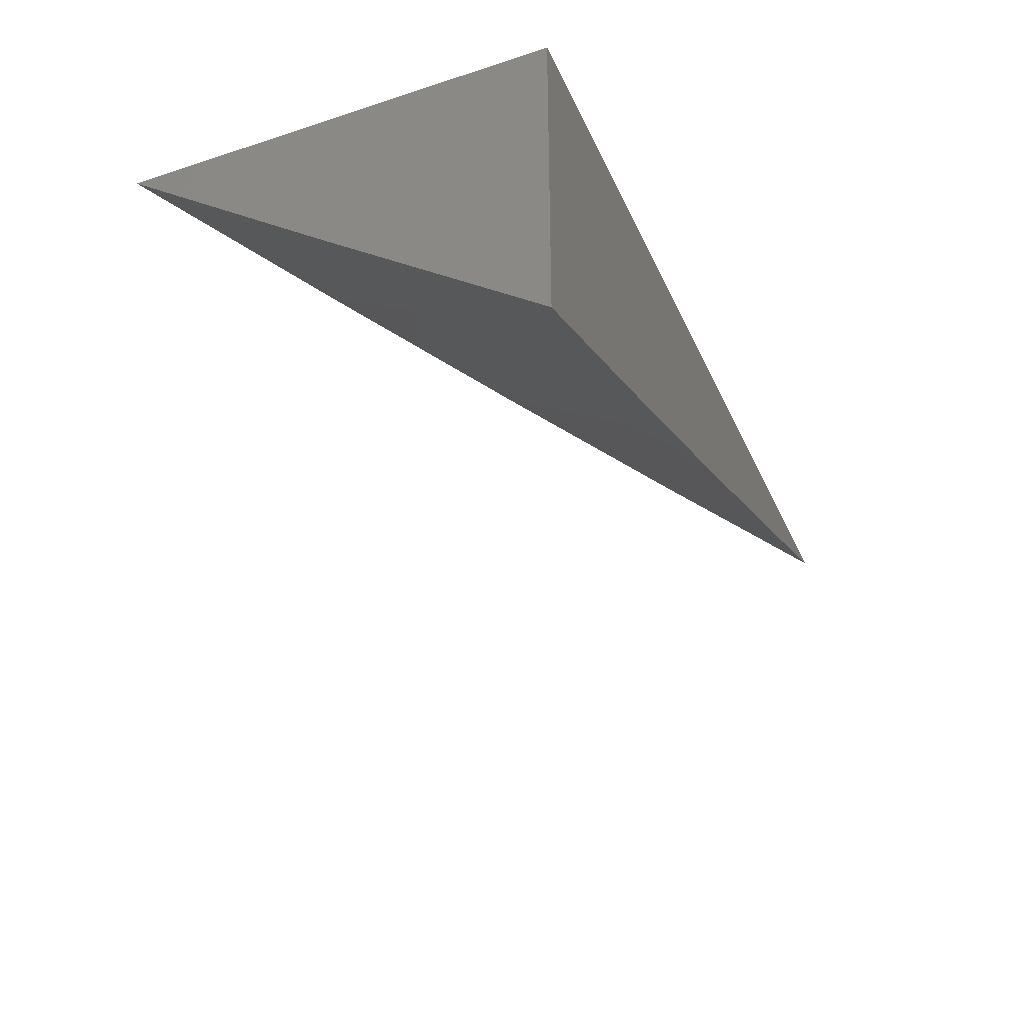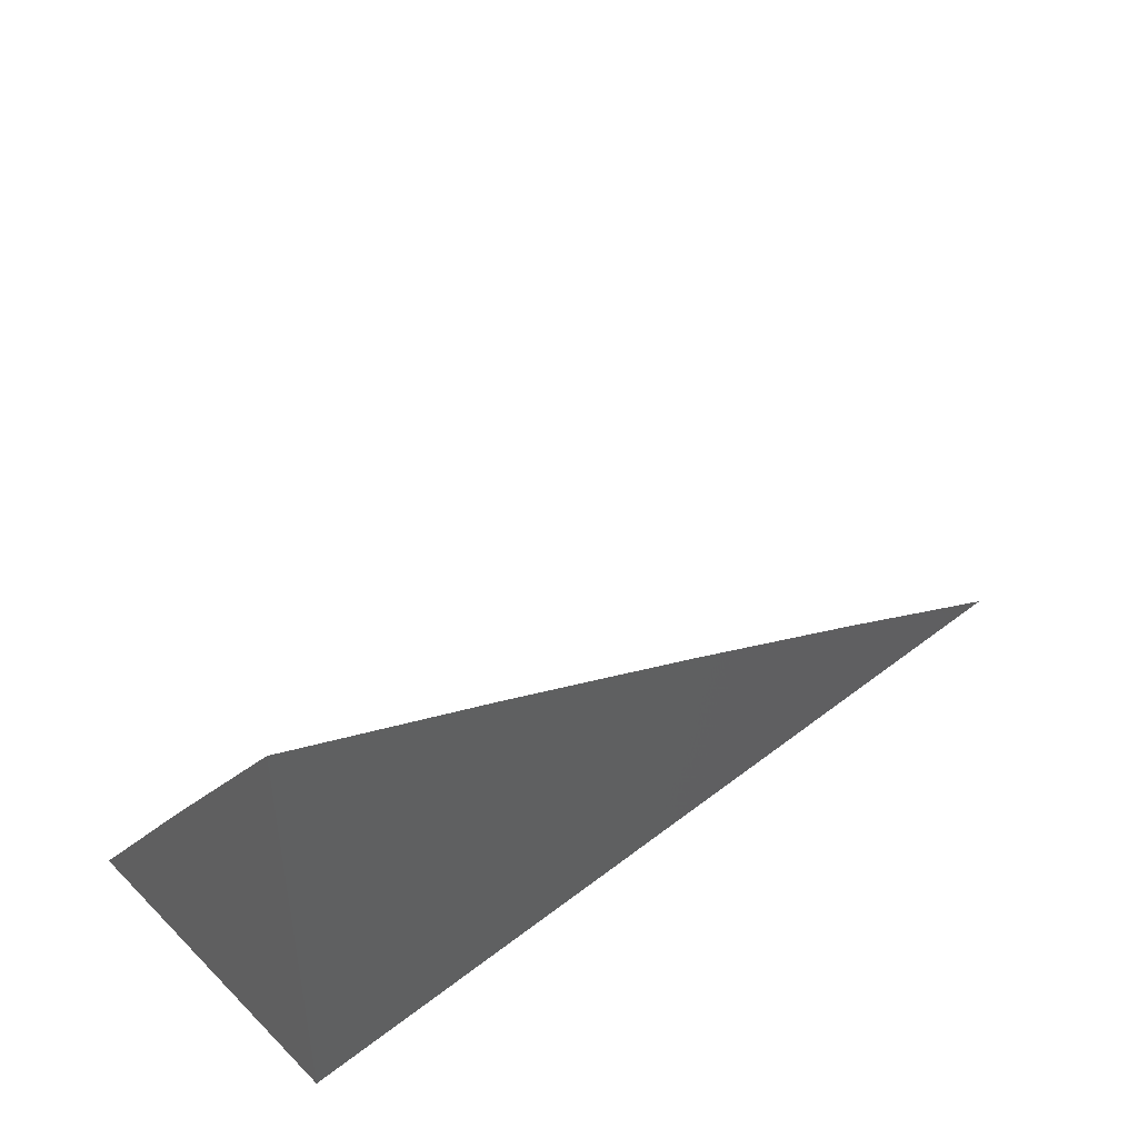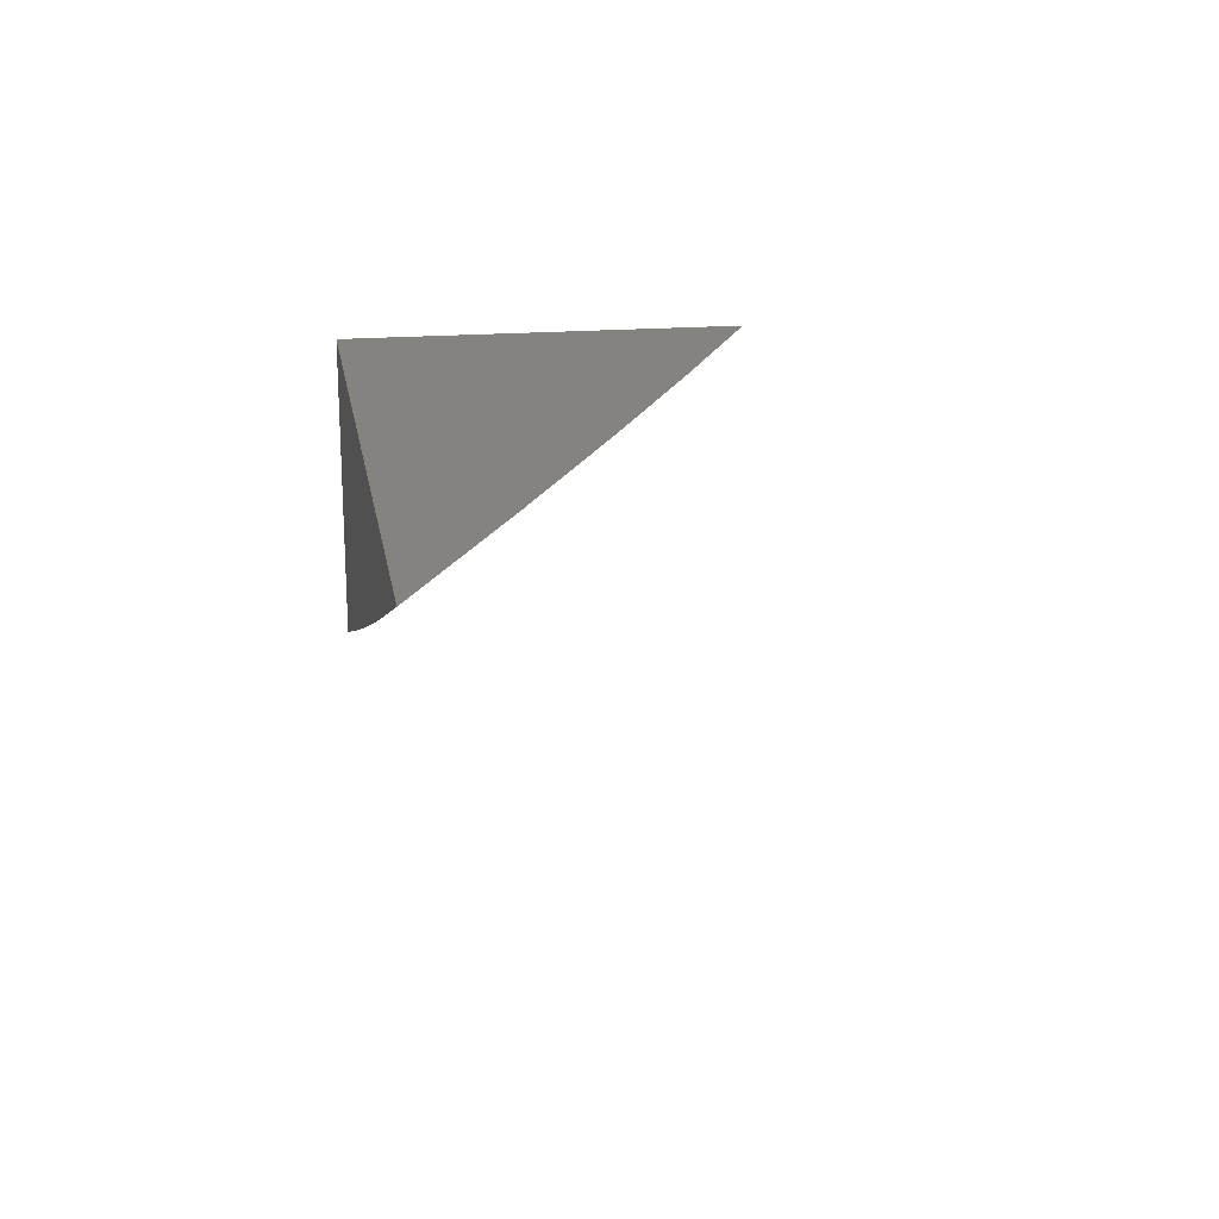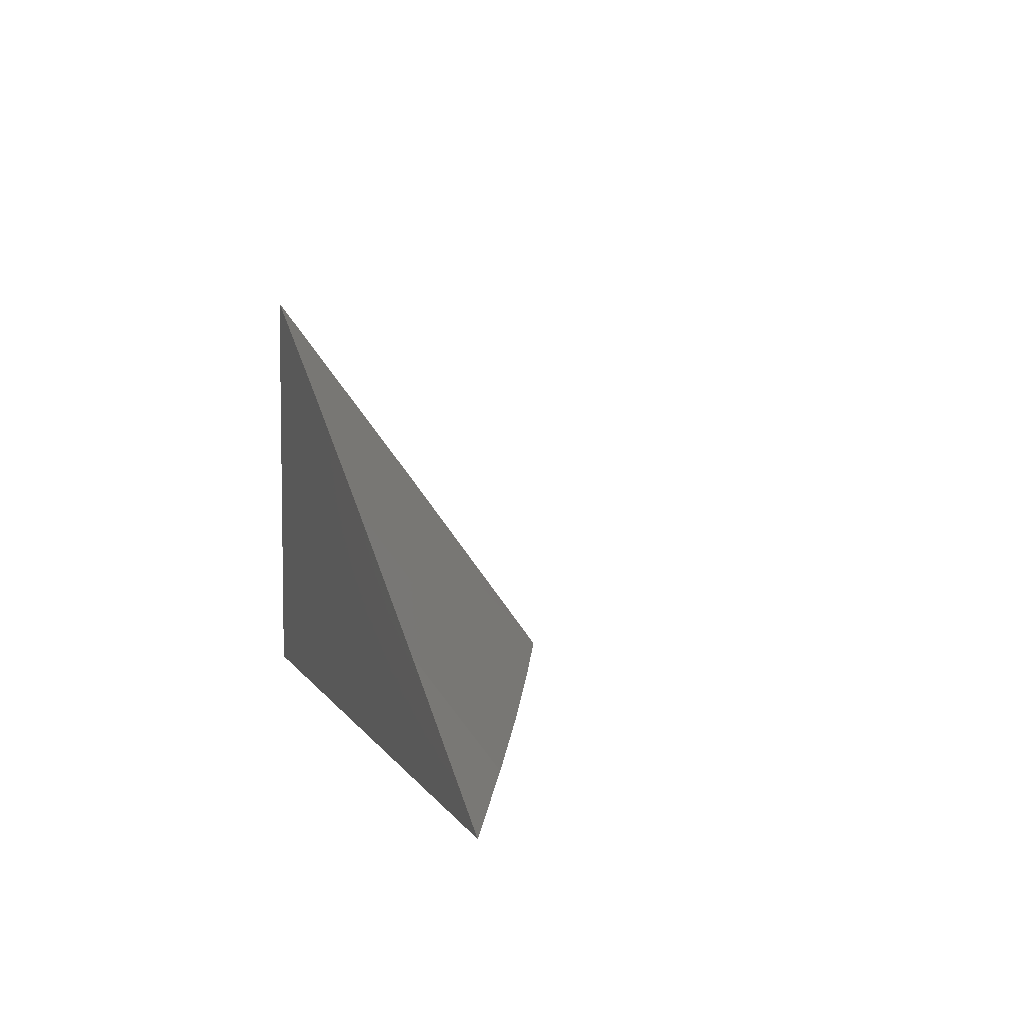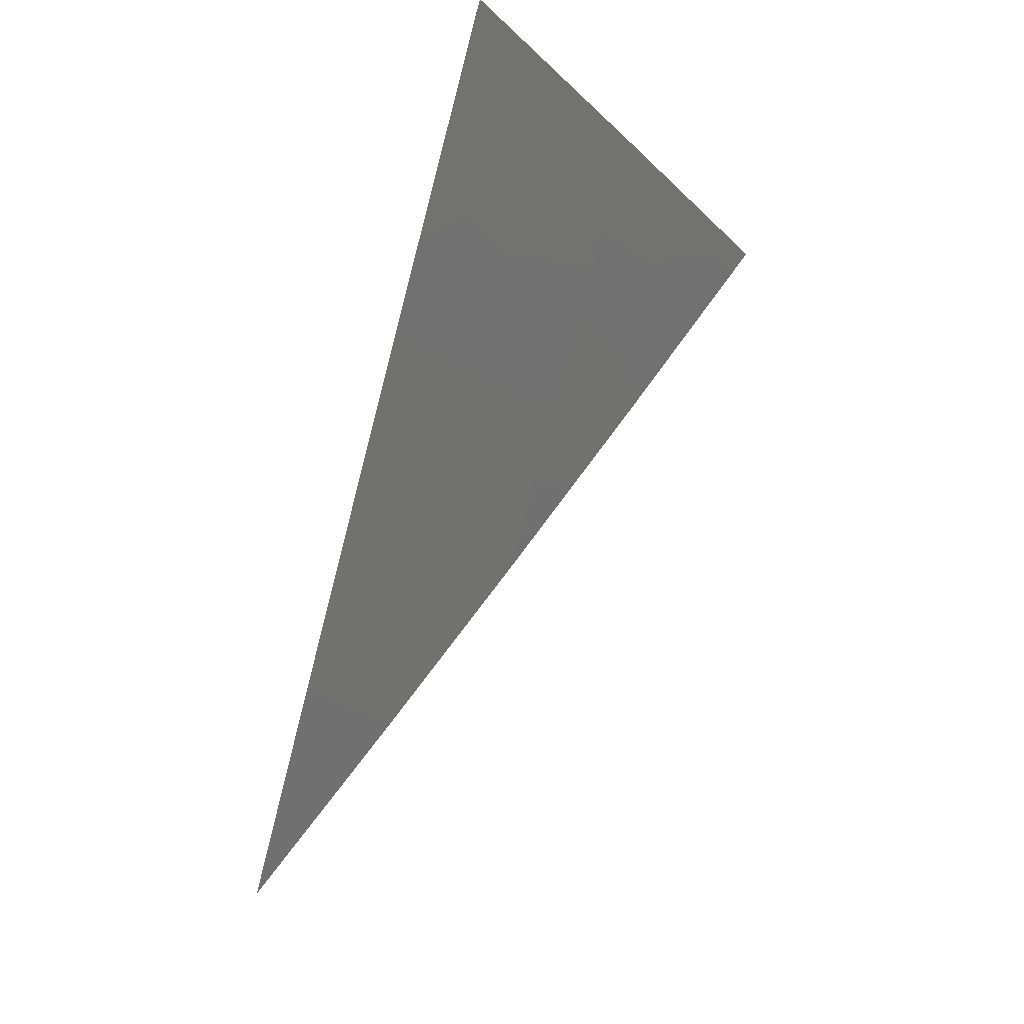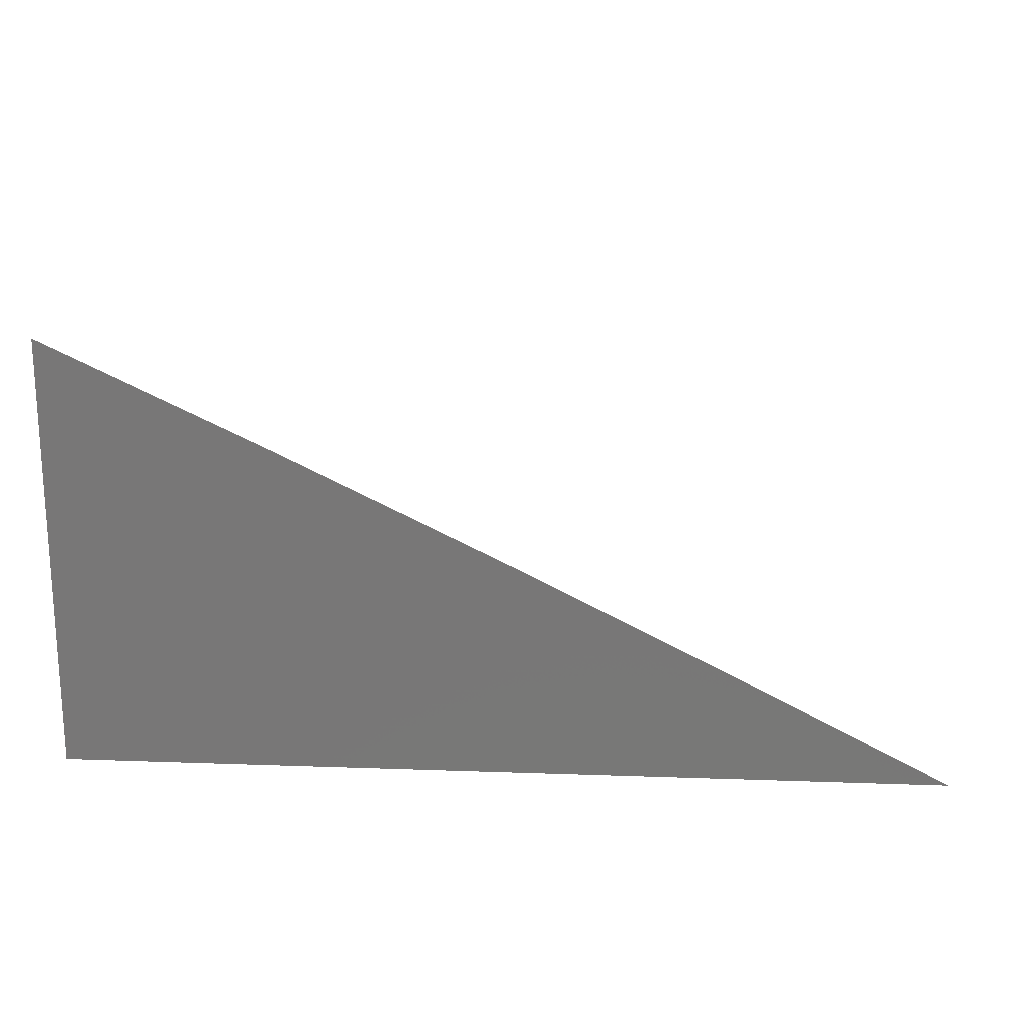
<metadata>
{"format":"stl","ext":"stl","renderer":"f3d","projection":"perspective","resolution":1024,"background":"white","views":[{"elev":-37.1,"azim":-67.4,"up":"+Z"},{"elev":44.5,"azim":-41.9,"up":"+Y"},{"elev":18.9,"azim":80.7,"up":"+Z"},{"elev":5.8,"azim":73.1,"up":"+Y"},{"elev":75.3,"azim":106.4,"up":"+Y"},{"elev":19.1,"azim":3.8,"up":"+Y"}]}
</metadata>
<code>
# stl→obj: 13 verts, 22 faces
v 3 6.145 -9
v 3.074 6.11 -9
v 3 6.073 -9.054
v 3.044 6.052 -9.054
v 3 6 -9.108
v 3.073 6 -9.082
v 3.117 6.016 -9.054
v 3.147 6 -9.055
v 3.147 6.074 -9
v 3.22 6.037 -9
v 3.292 6 -9
v 3.219 6 -9.028
v 3 6 -9
f 1 2 3
f 3 2 4
f 3 4 5
f 5 4 6
f 6 4 7
f 6 7 8
f 8 7 9
f 8 9 10
f 4 2 7
f 7 2 9
f 11 12 10
f 10 12 8
f 5 6 13
f 13 6 8
f 13 8 12
f 12 11 13
f 11 10 13
f 13 10 9
f 13 9 2
f 2 1 13
f 1 3 13
f 13 3 5

</code>
